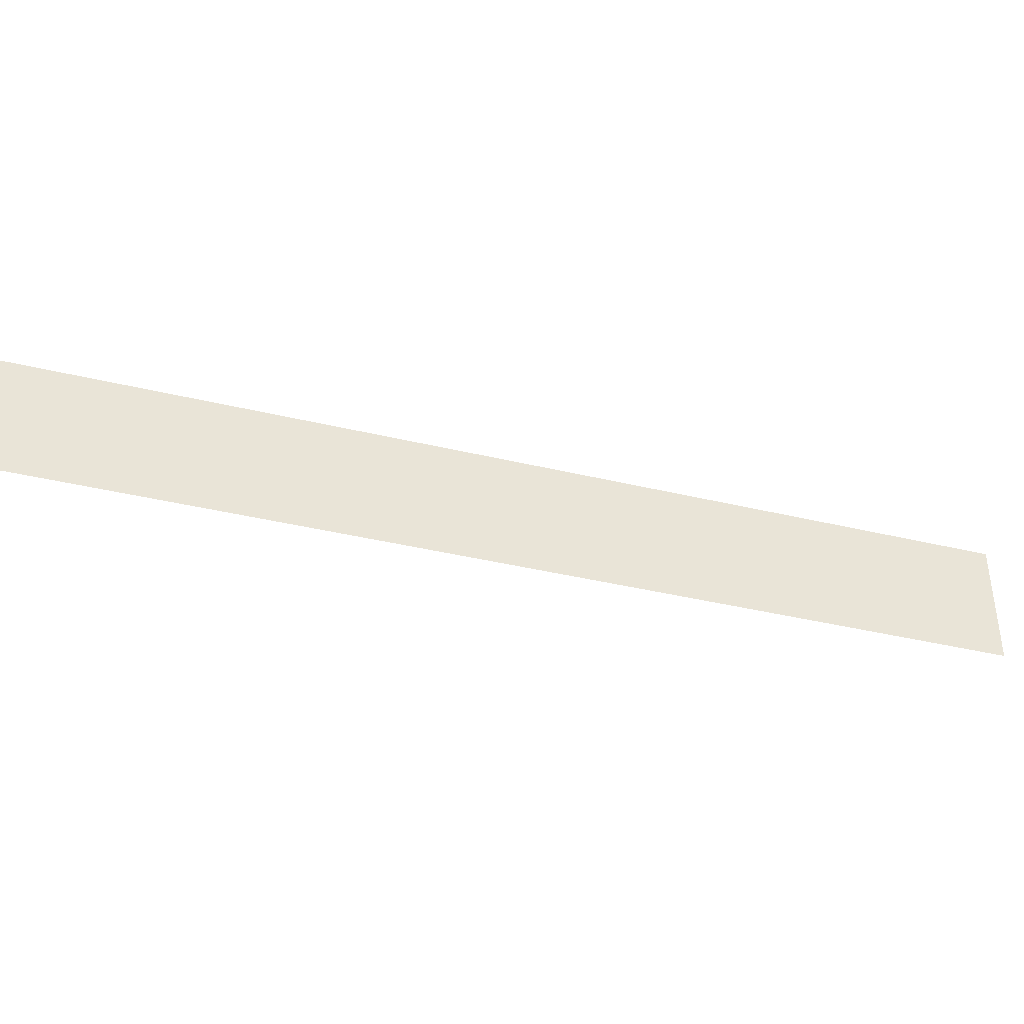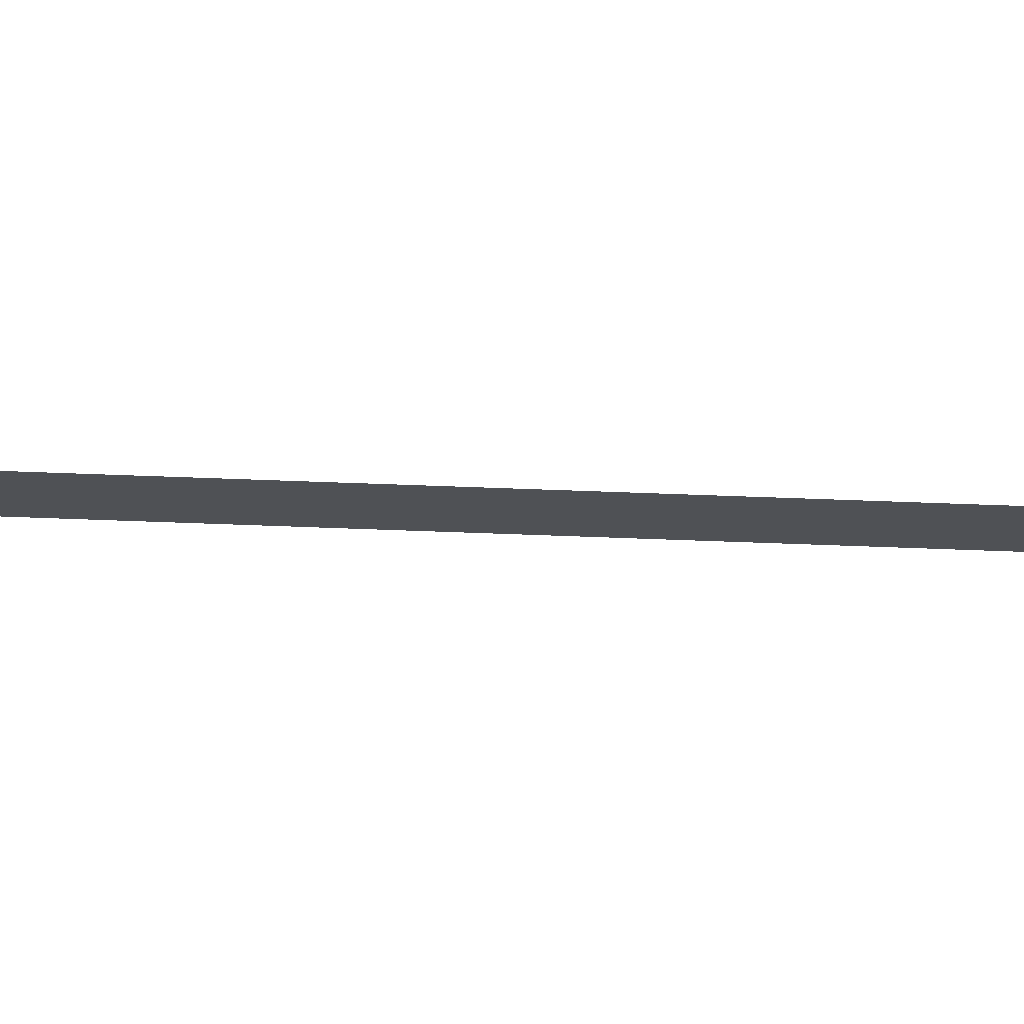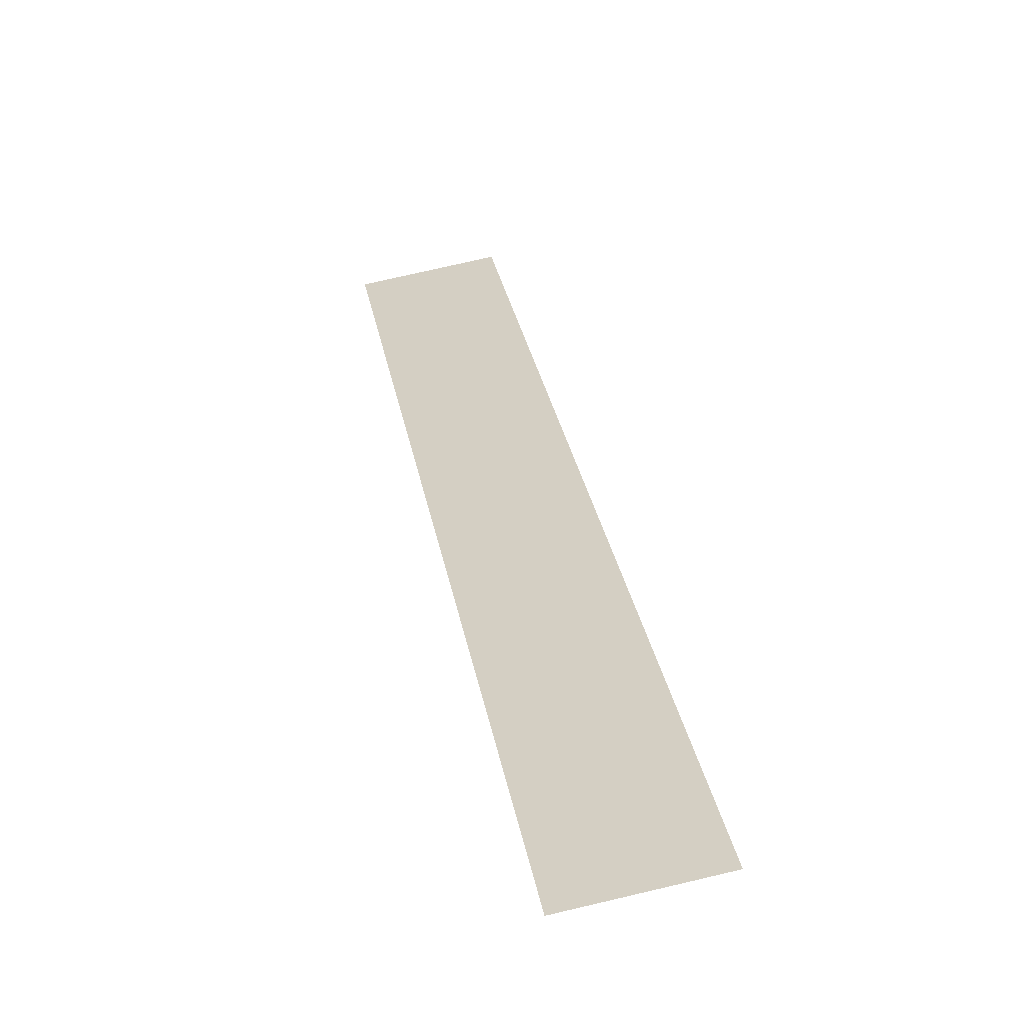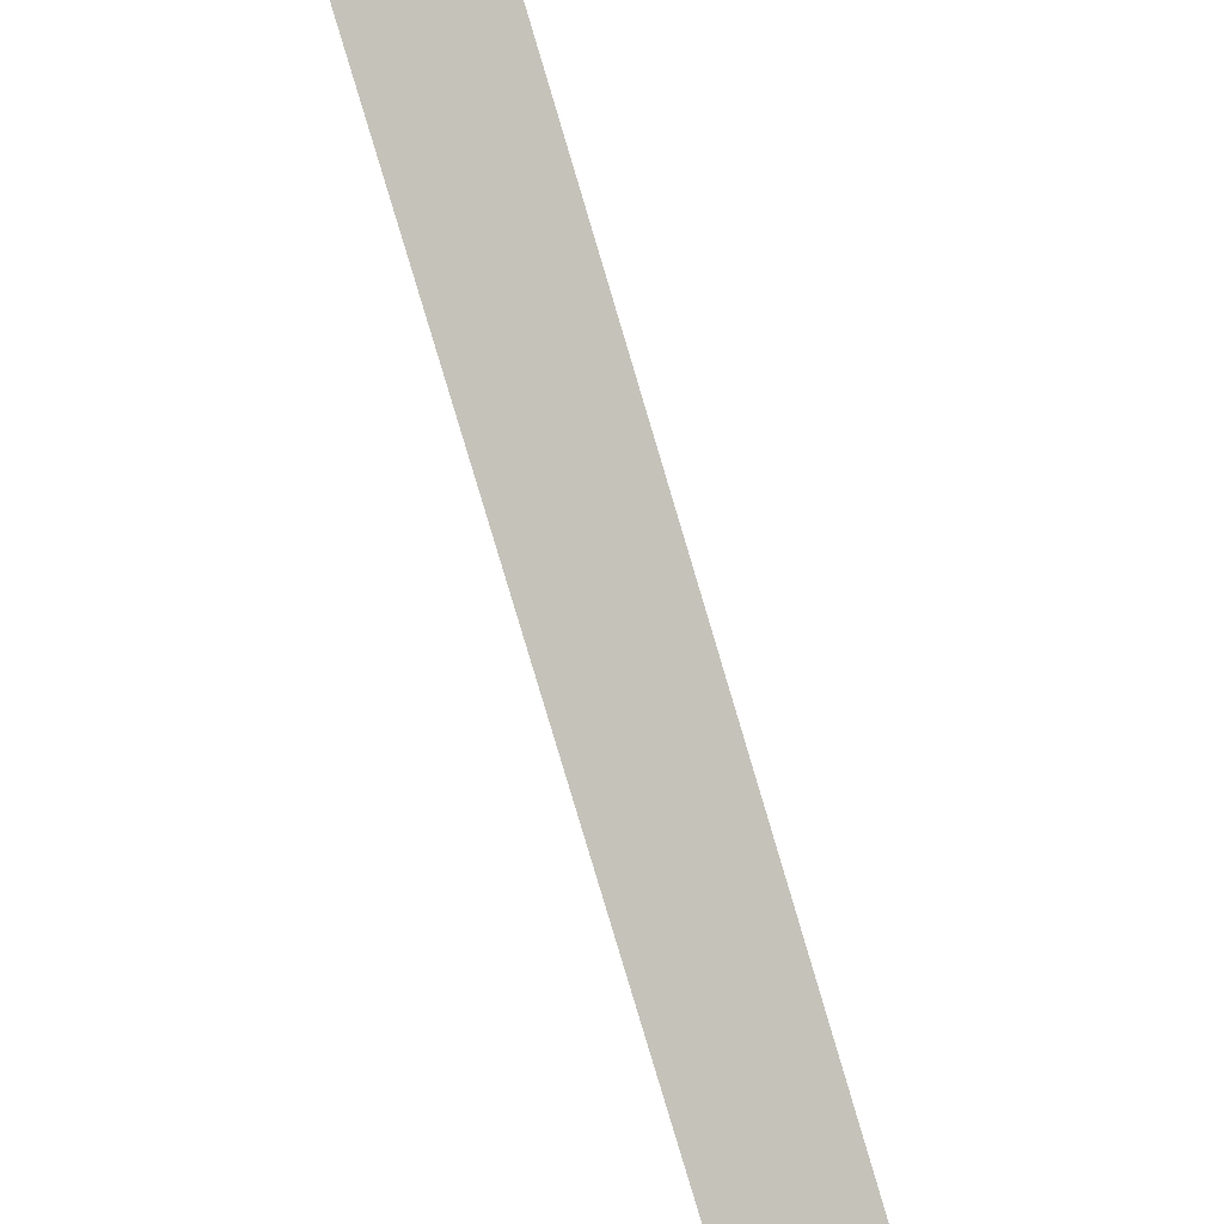
<metadata>
{"format":"obj","ext":"obj","renderer":"f3d","projection":"perspective","resolution":1024,"background":"white","views":[{"elev":-38.9,"azim":-151.9,"up":"+Y"},{"elev":70.0,"azim":-132.9,"up":"+Y"},{"elev":73.9,"azim":-103.2,"up":"+Z"},{"elev":47.4,"azim":66.0,"up":"+Z"}]}
</metadata>
<code>
v 4950 128 -2633
v 5022 128 -2706
v 5022 140.8 -2706
v 4950 128 -2633
v 5022 140.8 -2706
v 4950 140.8 -2633
f 1 2 3
f 4 5 6

</code>
